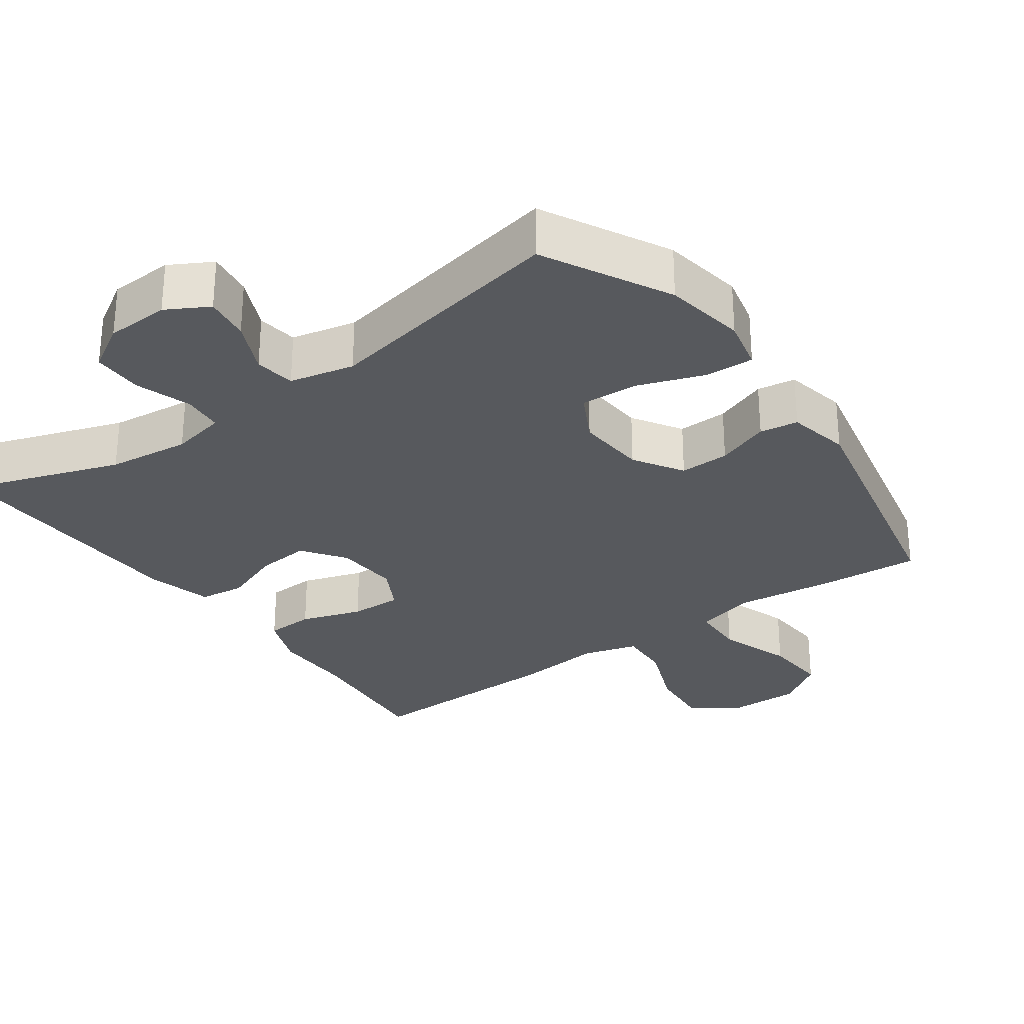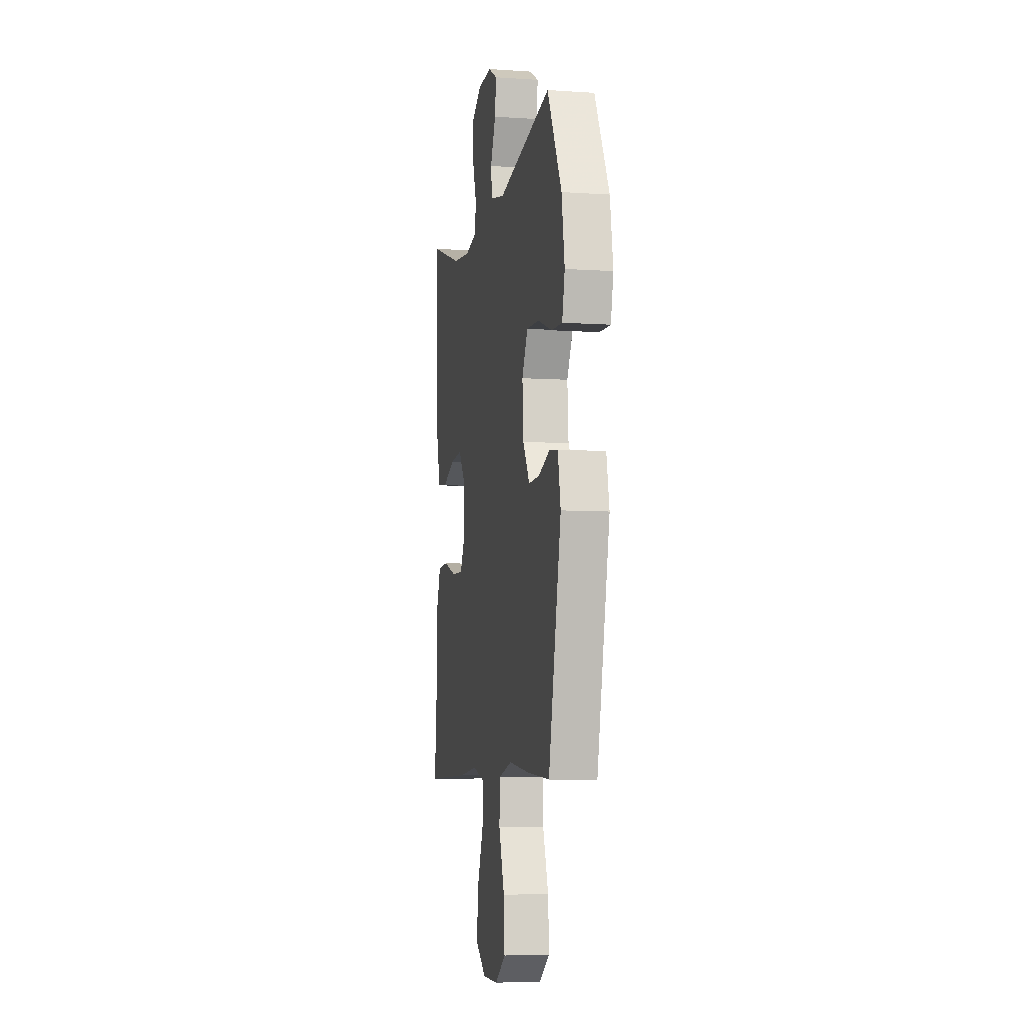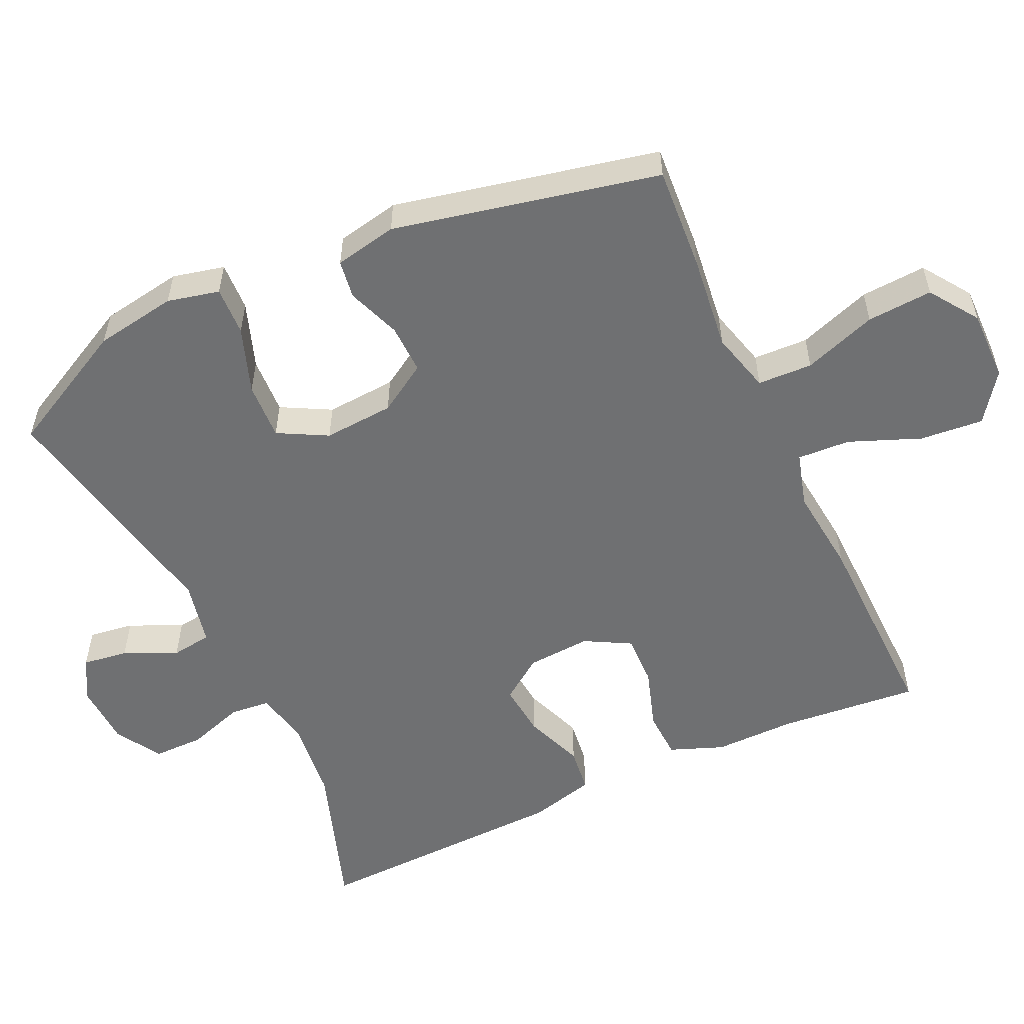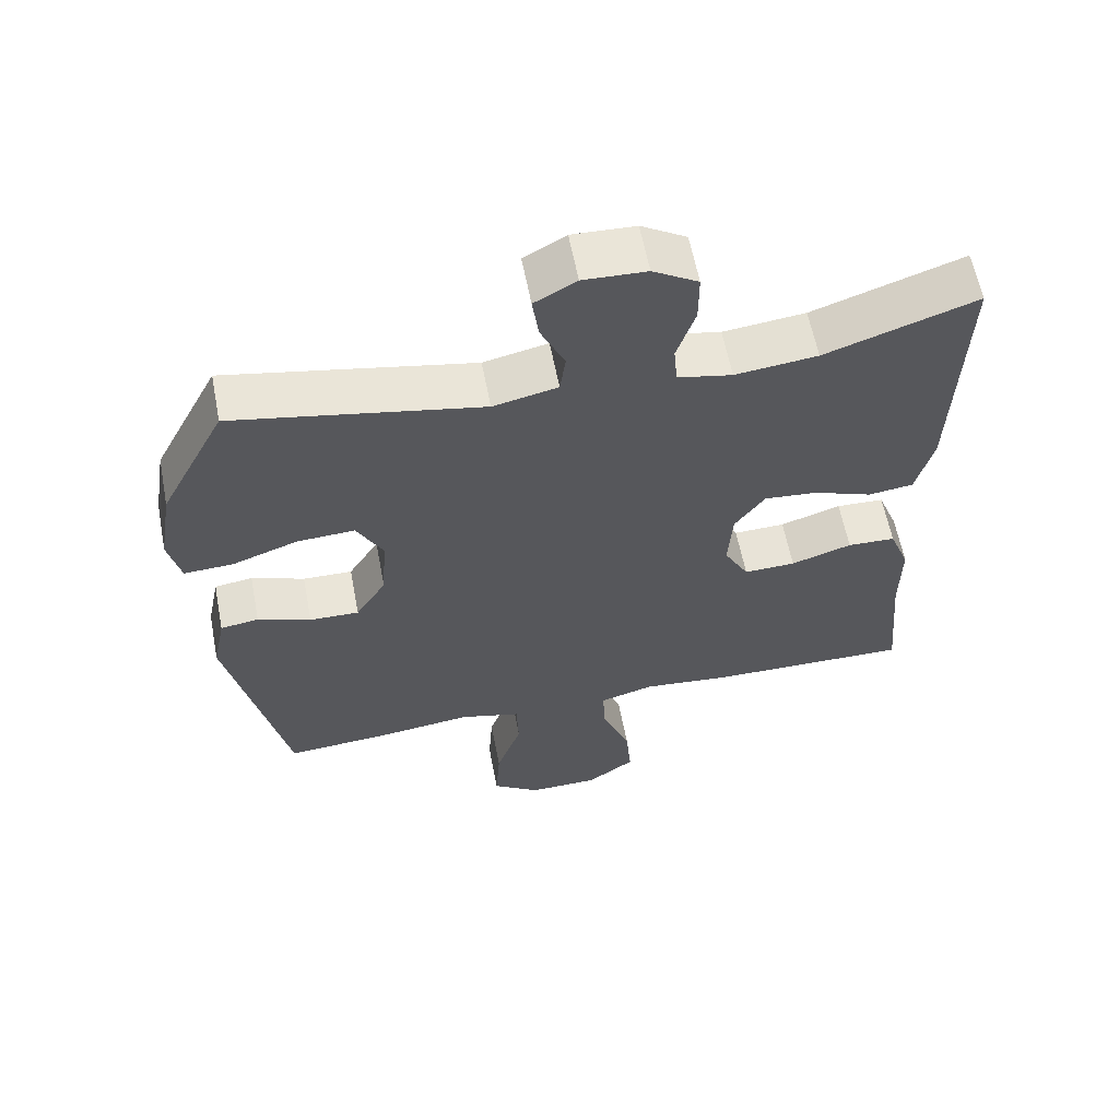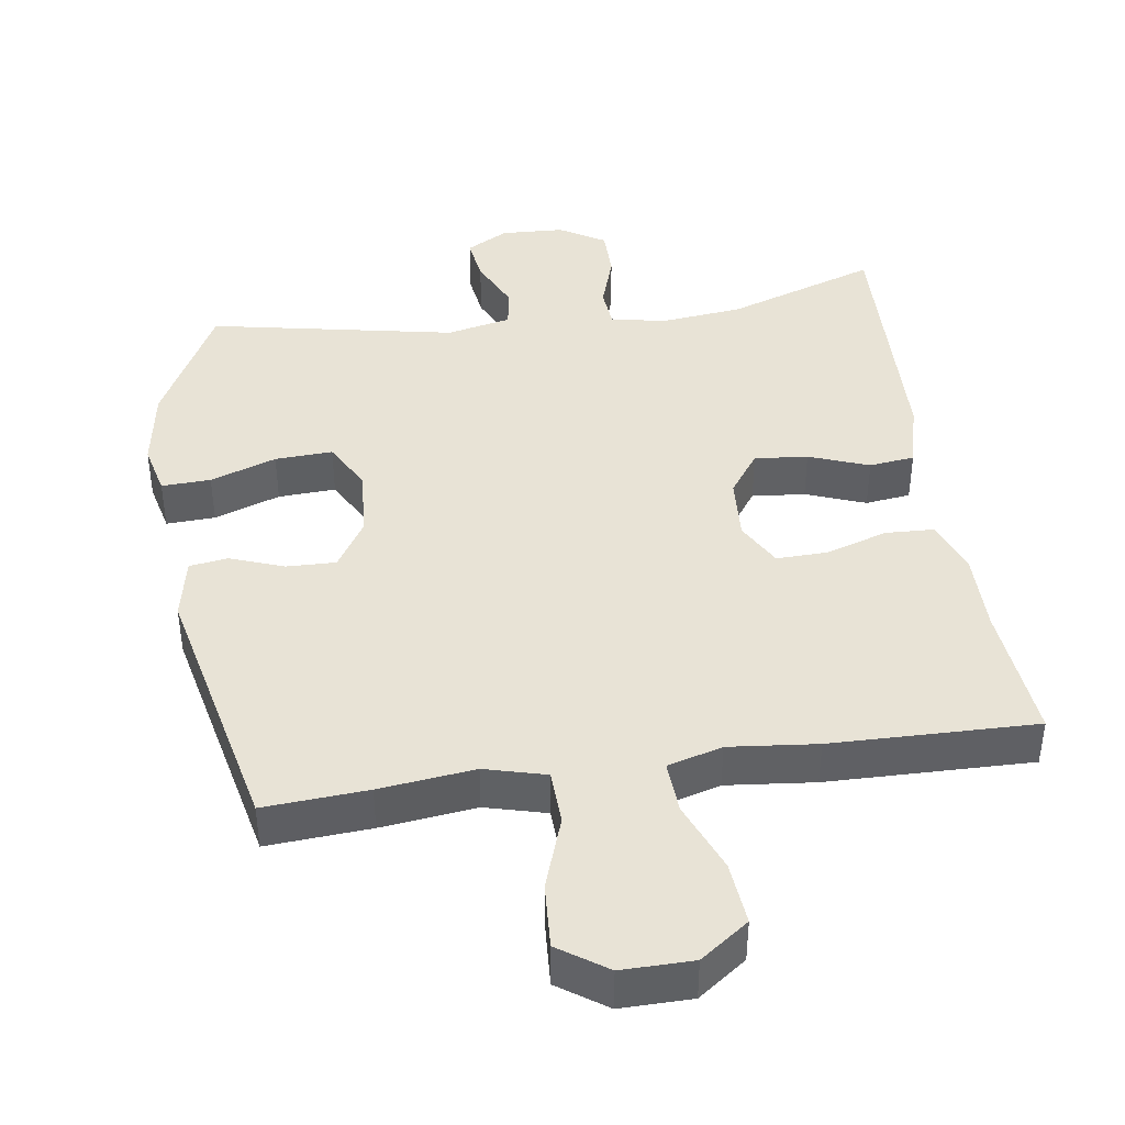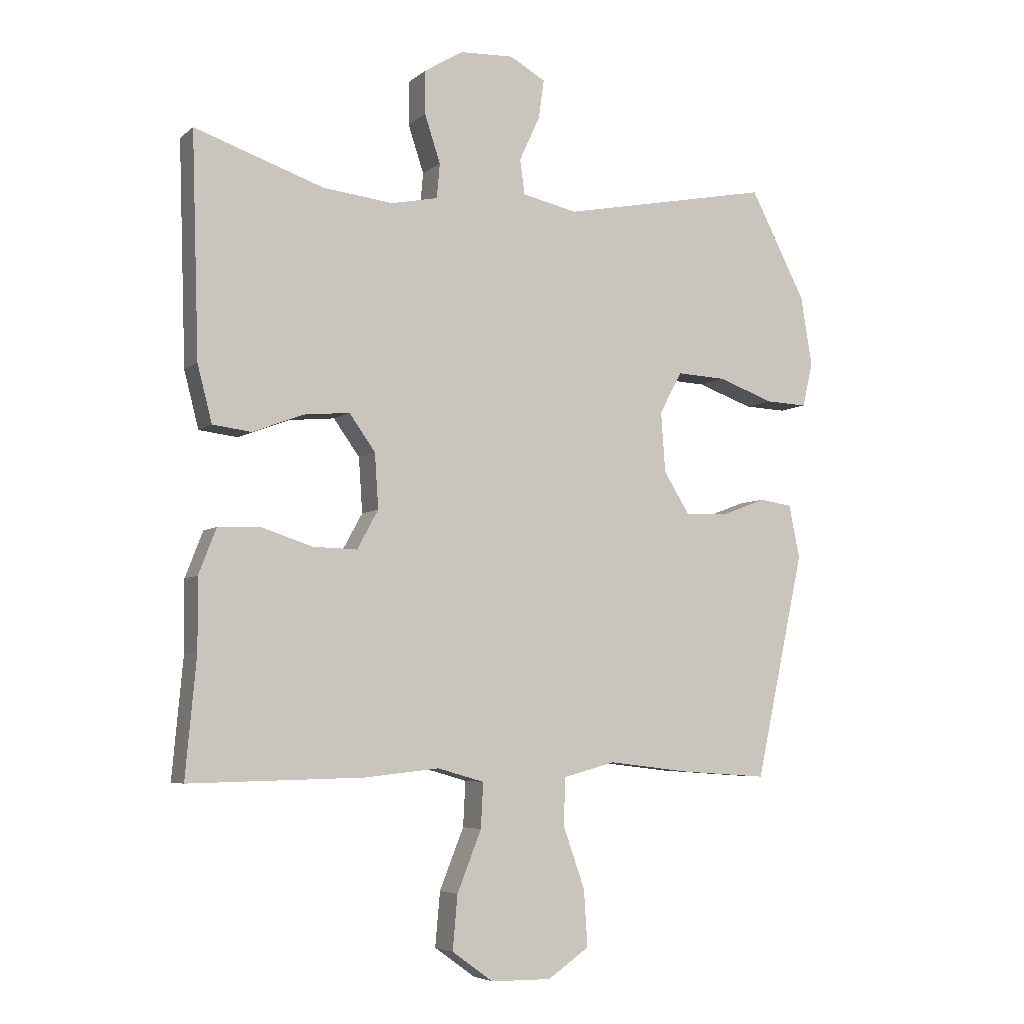
<metadata>
{"format":"obj","ext":"obj","renderer":"f3d","projection":"perspective","resolution":1024,"background":"white","views":[{"elev":-29.1,"azim":35.7,"up":"+Y"},{"elev":-6.8,"azim":78.8,"up":"+Z"},{"elev":-54.8,"azim":114.9,"up":"+Y"},{"elev":60.7,"azim":169.1,"up":"+Z"},{"elev":41.7,"azim":171.6,"up":"+Y"},{"elev":-5.4,"azim":-24.9,"up":"+Z"}]}
</metadata>
<code>
v 0.5 0.07 0.5
v 0.592 0.07 0.323
v 0.611 0.07 0.208
v 0.594 0.07 0.135
v 0.525 0.07 0.138
v 0.432 0.07 0.171
v 0.351 0.07 0.175
v 0.314 0.07 0.106
v 0.321 0.07 0.007
v 0.364 0.07 -0.062
v 0.434 0.07 -0.06
v 0.509 0.07 -0.032
v 0.563 0.07 -0.04
v 0.581 0.07 -0.128
v 0.5 0.07 -0.5
v 0.354 0.07 -0.49
v 0.22 0.07 -0.474
v 0.134 0.07 -0.497
v 0.131 0.07 -0.574
v 0.167 0.07 -0.677
v 0.173 0.07 -0.769
v 0.105 0.07 -0.816
v 0.005 0.07 -0.815
v -0.063 0.07 -0.766
v -0.055 0.07 -0.677
v -0.015 0.07 -0.577
v -0.011 0.07 -0.503
v -0.088 0.07 -0.481
v -0.212 0.07 -0.494
v -0.5 0.07 -0.5
v -0.482 0.07 -0.304
v -0.483 0.07 -0.189
v -0.454 0.07 -0.114
v -0.386 0.07 -0.111
v -0.3 0.07 -0.139
v -0.227 0.07 -0.141
v -0.192 0.07 -0.077
v -0.198 0.07 0.013
v -0.241 0.07 0.073
v -0.316 0.07 0.066
v -0.4 0.07 0.034
v -0.464 0.07 0.042
v -0.488 0.07 0.135
v -0.5 0.07 0.5
v -0.287 0.07 0.427
v -0.171 0.07 0.414
v -0.094 0.07 0.43
v -0.089 0.07 0.487
v -0.115 0.07 0.566
v -0.115 0.07 0.637
v -0.051 0.07 0.676
v 0.038 0.07 0.68
v 0.097 0.07 0.647
v 0.088 0.07 0.583
v 0.054 0.07 0.509
v 0.062 0.07 0.452
v 0.153 0.07 0.432
v 0.5 0 0.5
v 0.592 0 0.323
v 0.611 0 0.208
v 0.594 0 0.135
v 0.525 0 0.138
v 0.432 0 0.171
v 0.351 0 0.175
v 0.314 0 0.106
v 0.321 0 0.007
v 0.364 0 -0.062
v 0.434 0 -0.06
v 0.509 0 -0.032
v 0.563 0 -0.04
v 0.581 0 -0.128
v 0.5 0 -0.5
v 0.354 0 -0.49
v 0.22 0 -0.474
v 0.134 0 -0.497
v 0.131 0 -0.574
v 0.167 0 -0.677
v 0.173 0 -0.769
v 0.105 0 -0.816
v 0.005 0 -0.815
v -0.063 0 -0.766
v -0.055 0 -0.677
v -0.015 0 -0.577
v -0.011 0 -0.503
v -0.088 0 -0.481
v -0.212 0 -0.494
v -0.5 0 -0.5
v -0.482 0 -0.304
v -0.483 0 -0.189
v -0.454 0 -0.114
v -0.386 0 -0.111
v -0.3 0 -0.139
v -0.227 0 -0.141
v -0.192 0 -0.077
v -0.198 0 0.013
v -0.241 0 0.073
v -0.316 0 0.066
v -0.4 0 0.034
v -0.464 0 0.042
v -0.488 0 0.135
v -0.5 0 0.5
v -0.287 0 0.427
v -0.171 0 0.414
v -0.094 0 0.43
v -0.089 0 0.487
v -0.115 0 0.566
v -0.115 0 0.637
v -0.051 0 0.676
v 0.038 0 0.68
v 0.097 0 0.647
v 0.088 0 0.583
v 0.054 0 0.509
v 0.062 0 0.452
v 0.153 0 0.432
f 52 53 54 55
f 50 51 52 55
f 48 49 50 55
f 47 48 55 56
f 46 47 56 57
f 42 43 44 45
f 40 41 42 45
f 39 40 45 46
f 38 39 46 57
f 32 33 34 35
f 31 32 35 36
f 28 29 30 31
f 27 28 31 36
f 23 24 25 26
f 23 26 27
f 22 23 27
f 19 20 21 22
f 18 19 22 27
f 17 18 27 36
f 11 12 13 14
f 10 11 14 15
f 9 10 15 16
f 3 4 5 6
f 3 6 7
f 2 3 7
f 1 2 7
f 37 38 57 1
f 8 9 16 17
f 8 17 36 37
f 1 7 8 37
f 112 111 110 109
f 112 109 108 107
f 112 107 106 105
f 113 112 105 104
f 114 113 104 103
f 102 101 100 99
f 102 99 98 97
f 103 102 97 96
f 114 103 96 95
f 92 91 90 89
f 93 92 89 88
f 88 87 86 85
f 93 88 85 84
f 83 82 81 80
f 84 83 80
f 84 80 79
f 79 78 77 76
f 84 79 76 75
f 93 84 75 74
f 71 70 69 68
f 72 71 68 67
f 73 72 67 66
f 63 62 61 60
f 64 63 60
f 64 60 59
f 64 59 58
f 58 114 95 94
f 74 73 66 65
f 94 93 74 65
f 94 65 64 58
f 1 58 59 2
f 2 59 60 3
f 3 60 61 4
f 4 61 62 5
f 5 62 63 6
f 6 63 64 7
f 7 64 65 8
f 8 65 66 9
f 9 66 67 10
f 10 67 68 11
f 11 68 69 12
f 12 69 70 13
f 13 70 71 14
f 14 71 72 15
f 15 72 73 16
f 16 73 74 17
f 17 74 75 18
f 18 75 76 19
f 19 76 77 20
f 20 77 78 21
f 21 78 79 22
f 22 79 80 23
f 23 80 81 24
f 24 81 82 25
f 25 82 83 26
f 26 83 84 27
f 27 84 85 28
f 28 85 86 29
f 29 86 87 30
f 30 87 88 31
f 31 88 89 32
f 32 89 90 33
f 33 90 91 34
f 34 91 92 35
f 35 92 93 36
f 36 93 94 37
f 37 94 95 38
f 38 95 96 39
f 39 96 97 40
f 40 97 98 41
f 41 98 99 42
f 42 99 100 43
f 43 100 101 44
f 44 101 102 45
f 45 102 103 46
f 46 103 104 47
f 47 104 105 48
f 48 105 106 49
f 49 106 107 50
f 50 107 108 51
f 51 108 109 52
f 52 109 110 53
f 53 110 111 54
f 54 111 112 55
f 55 112 113 56
f 56 113 114 57
f 57 114 58 1

</code>
